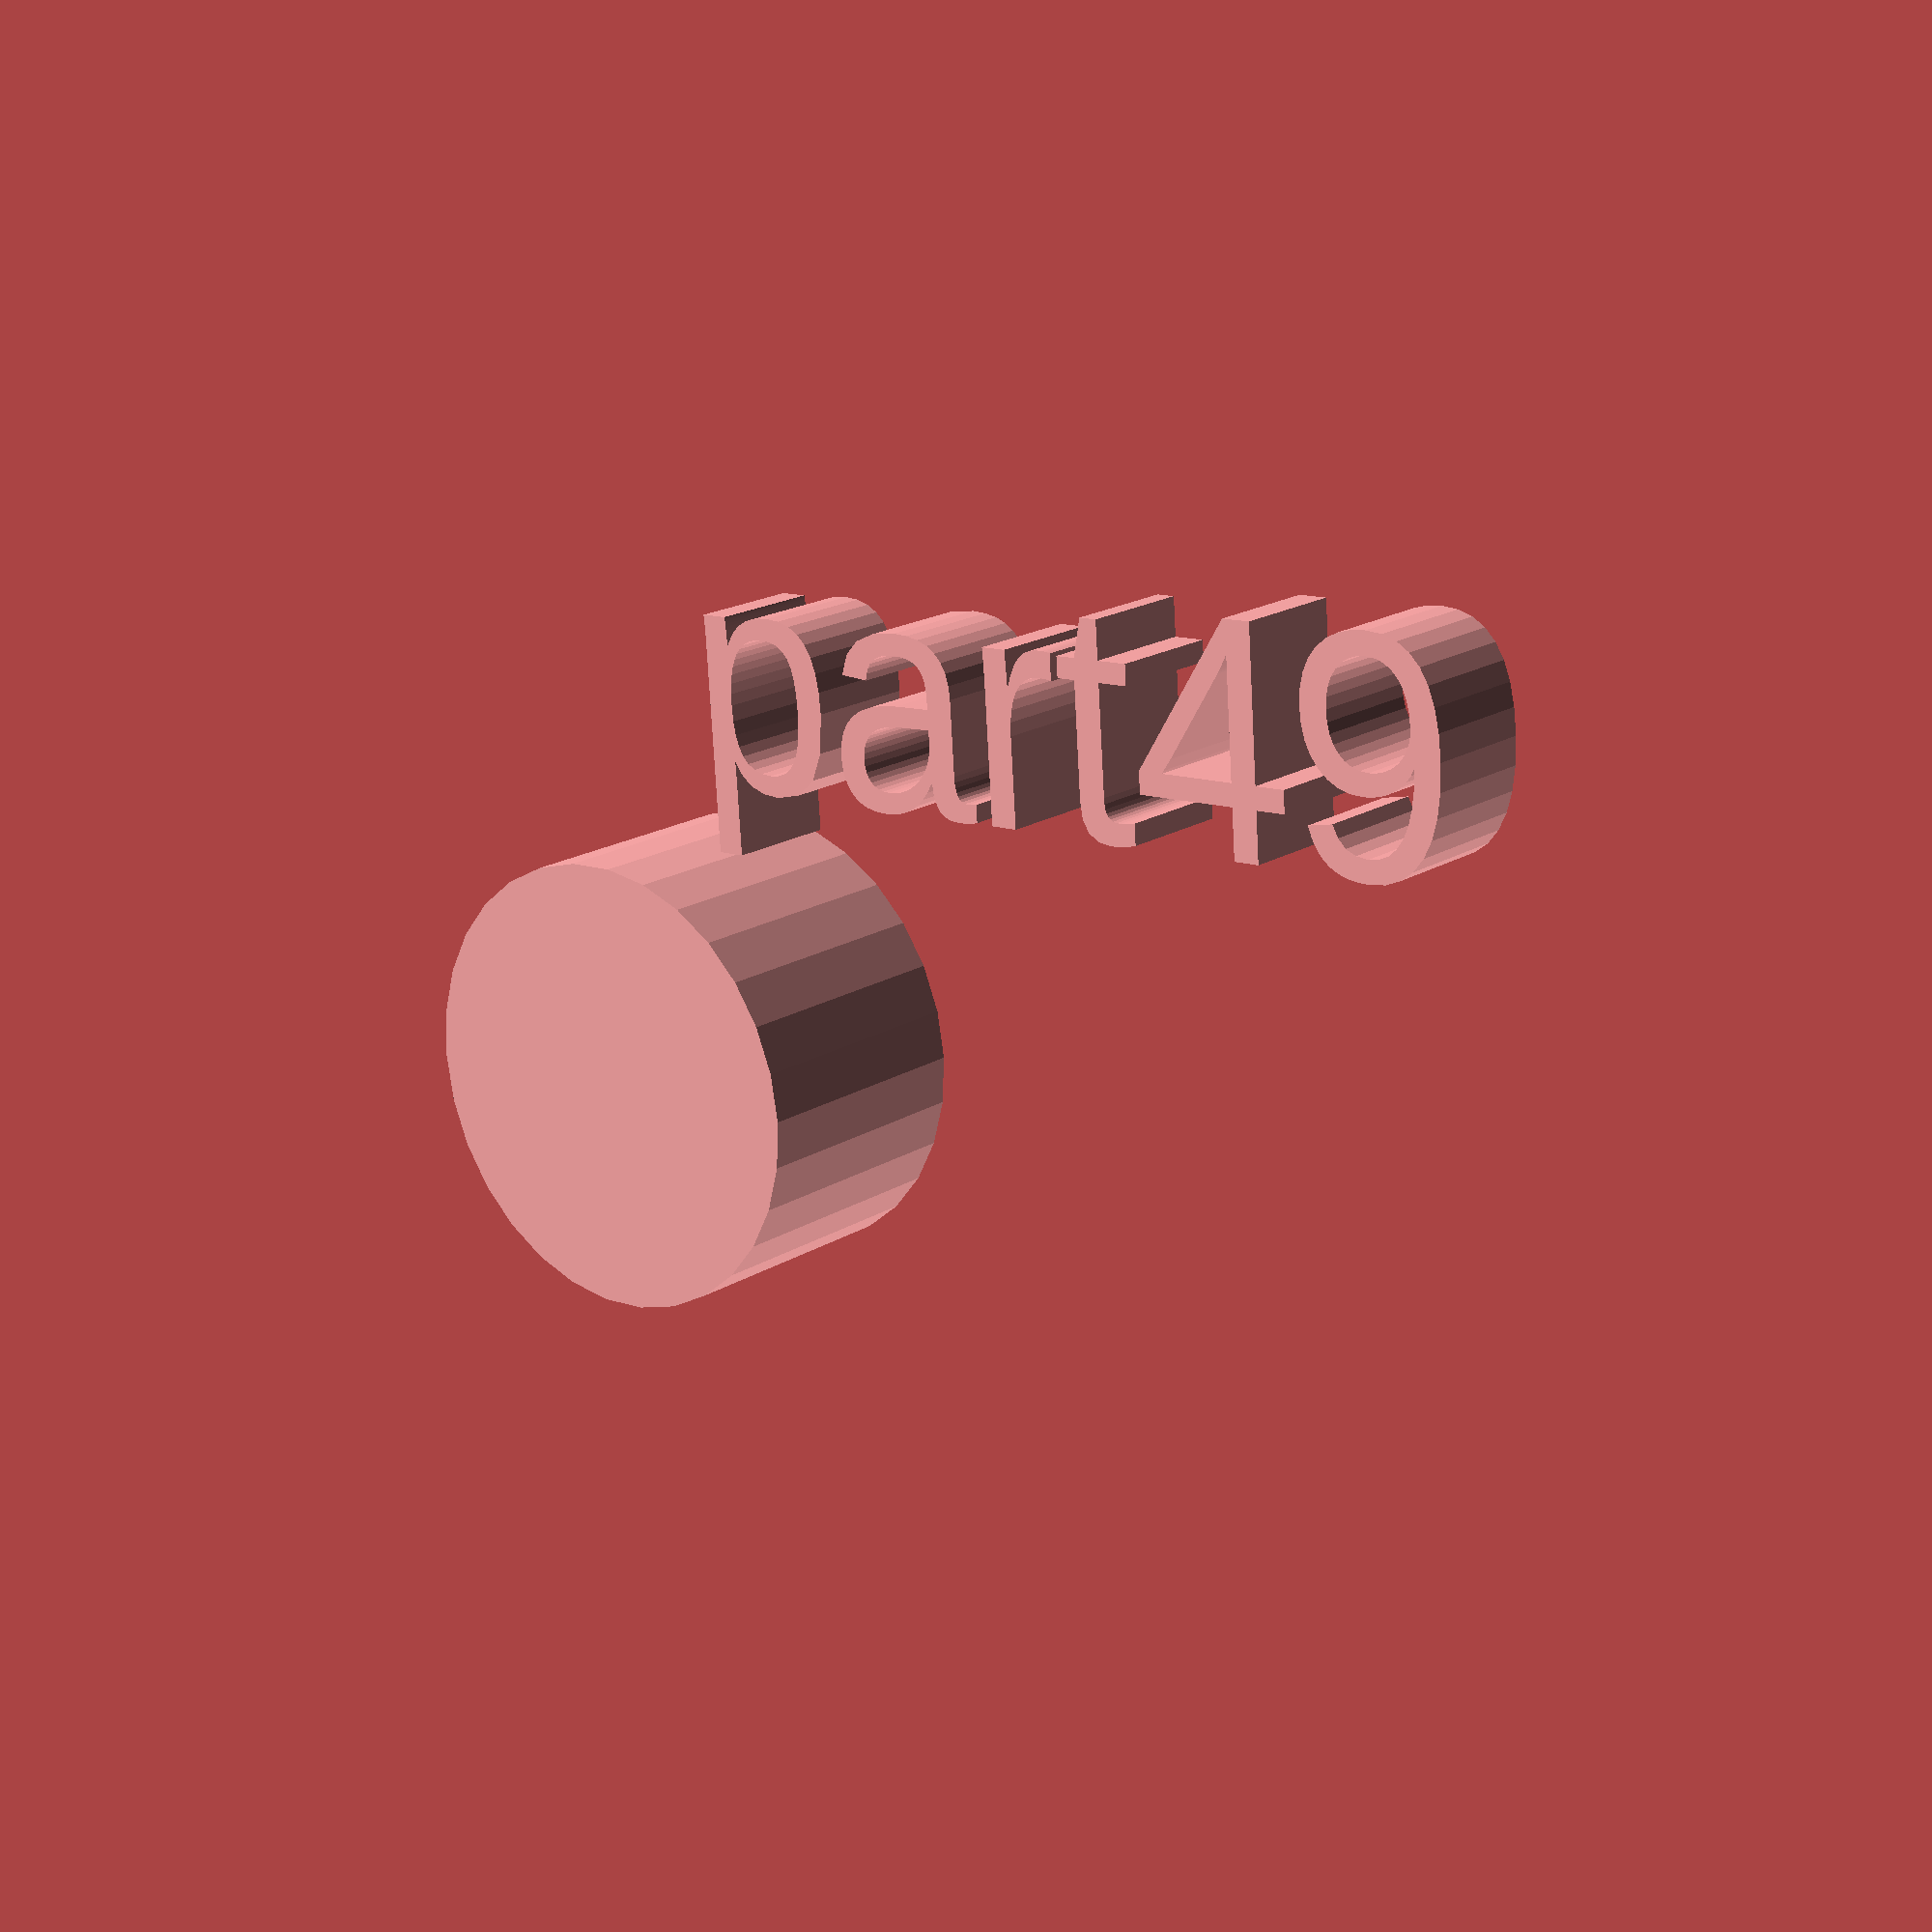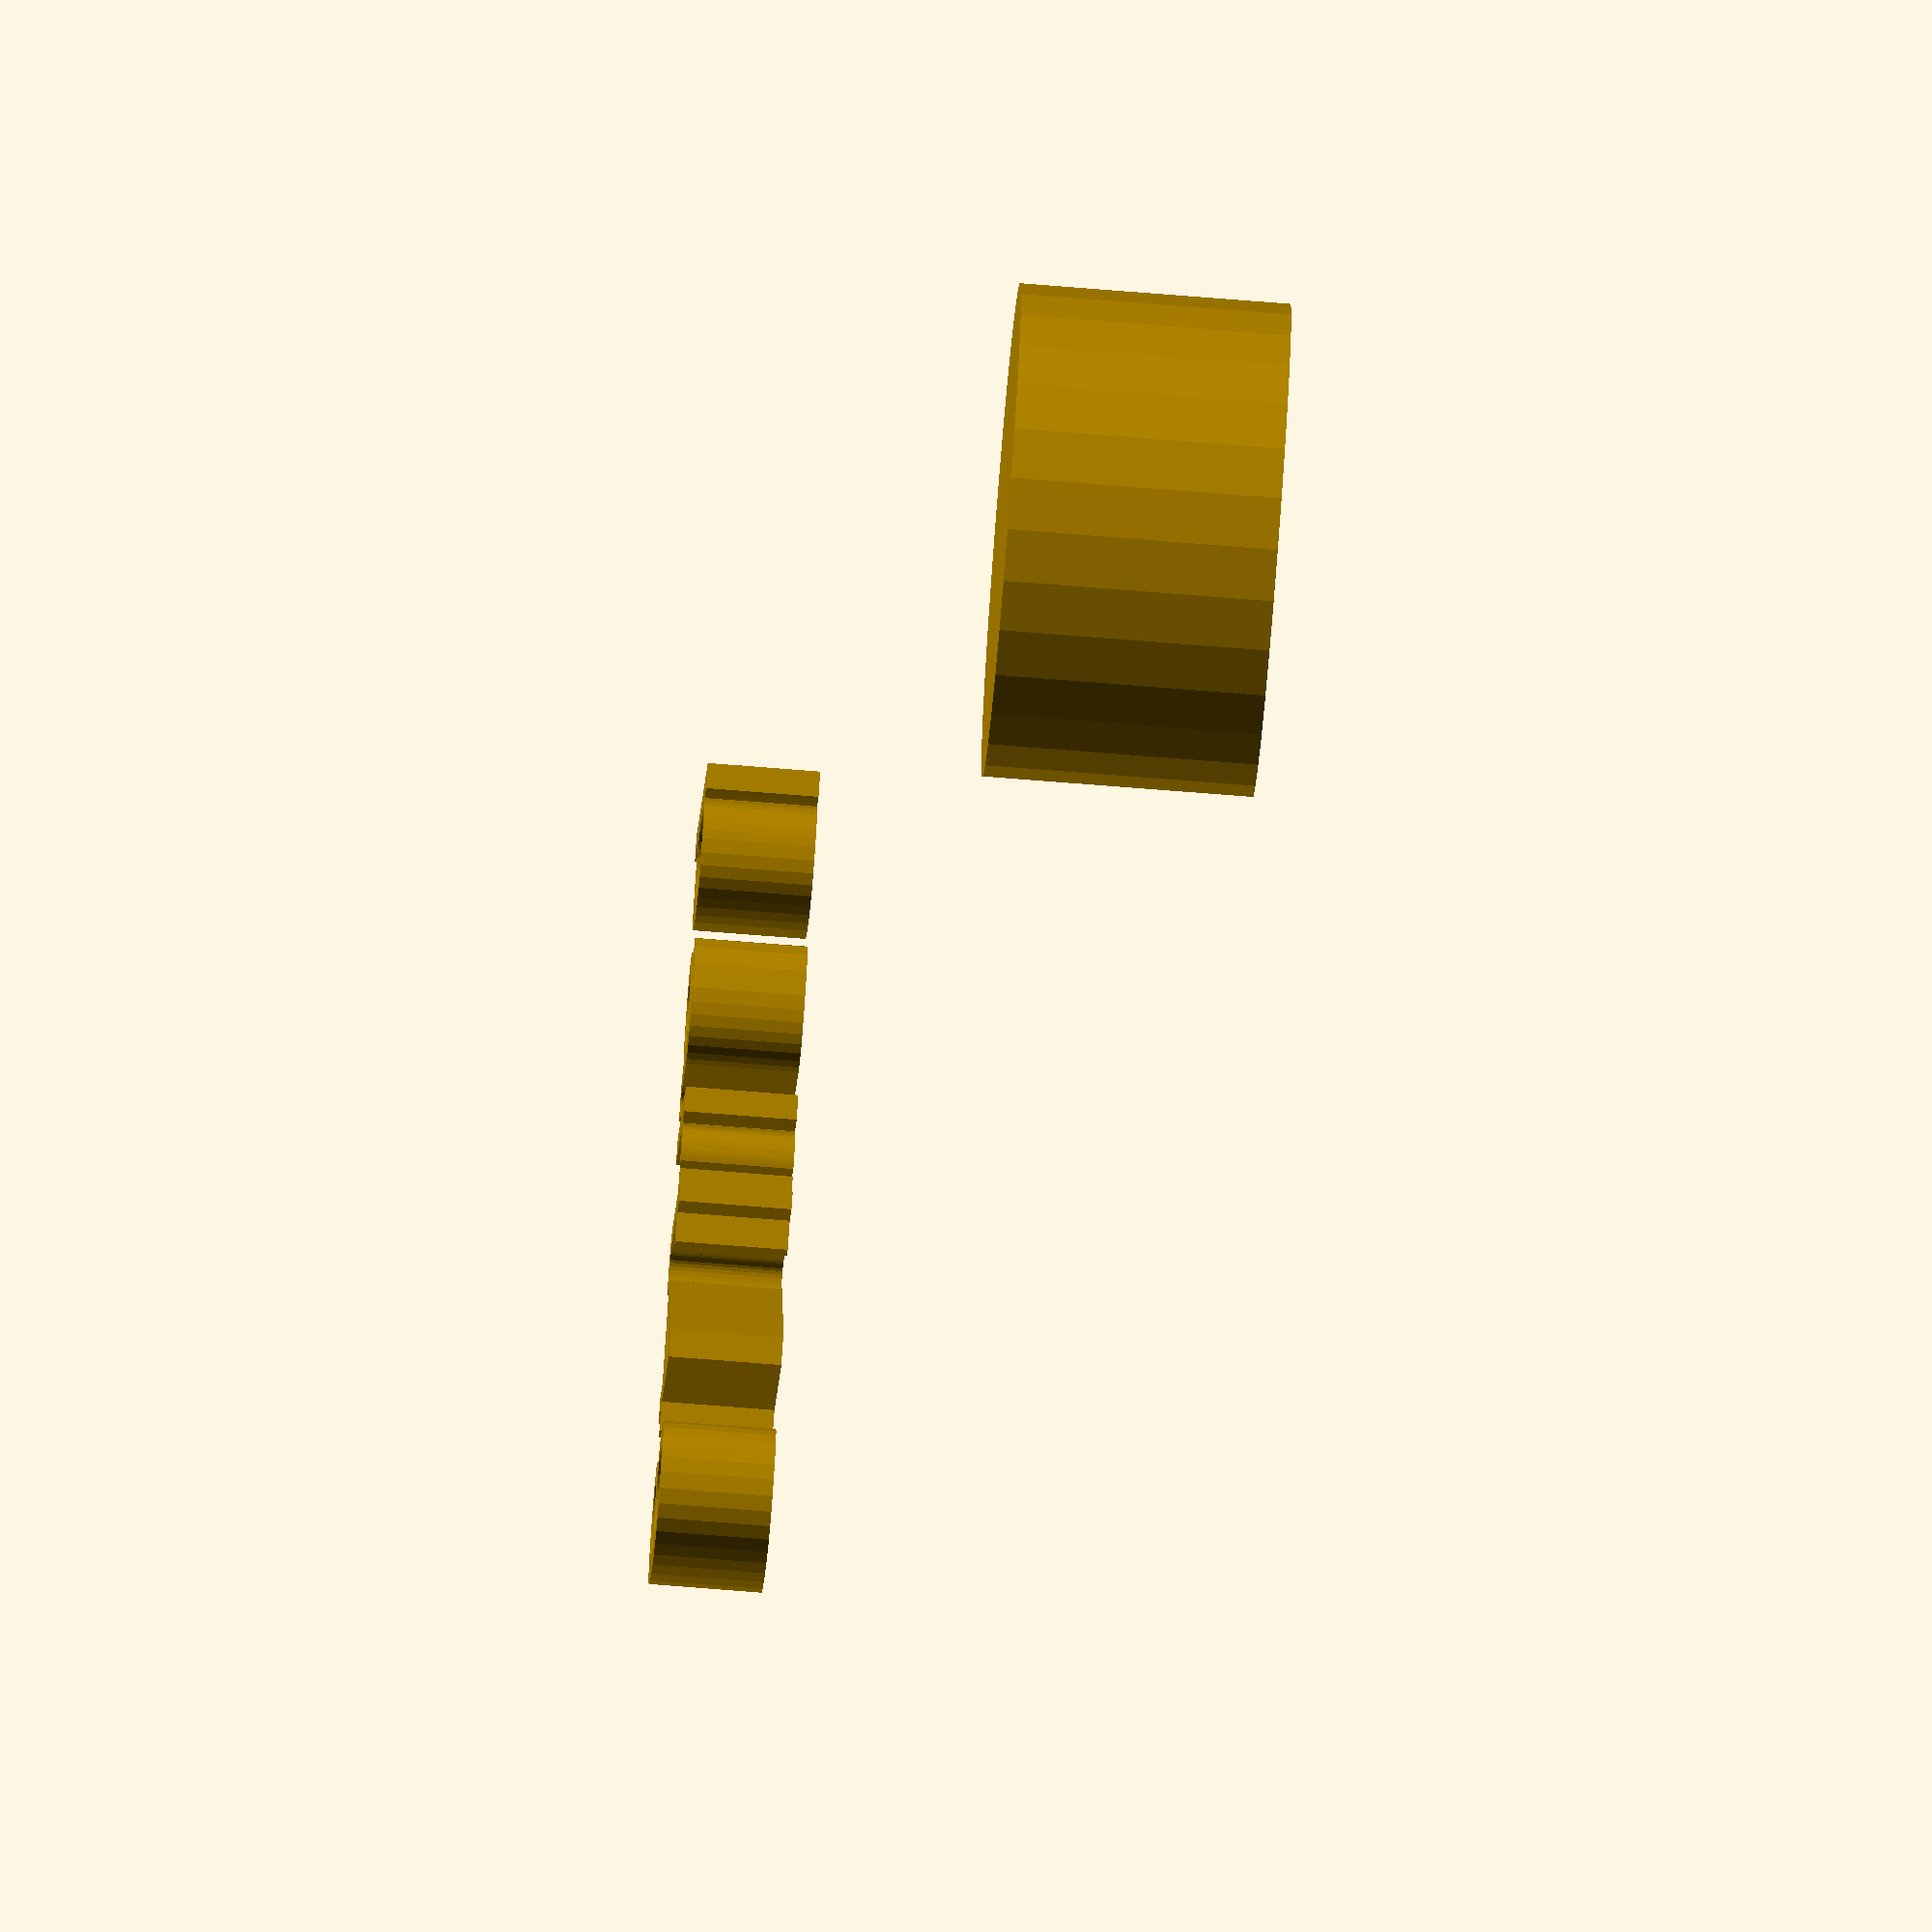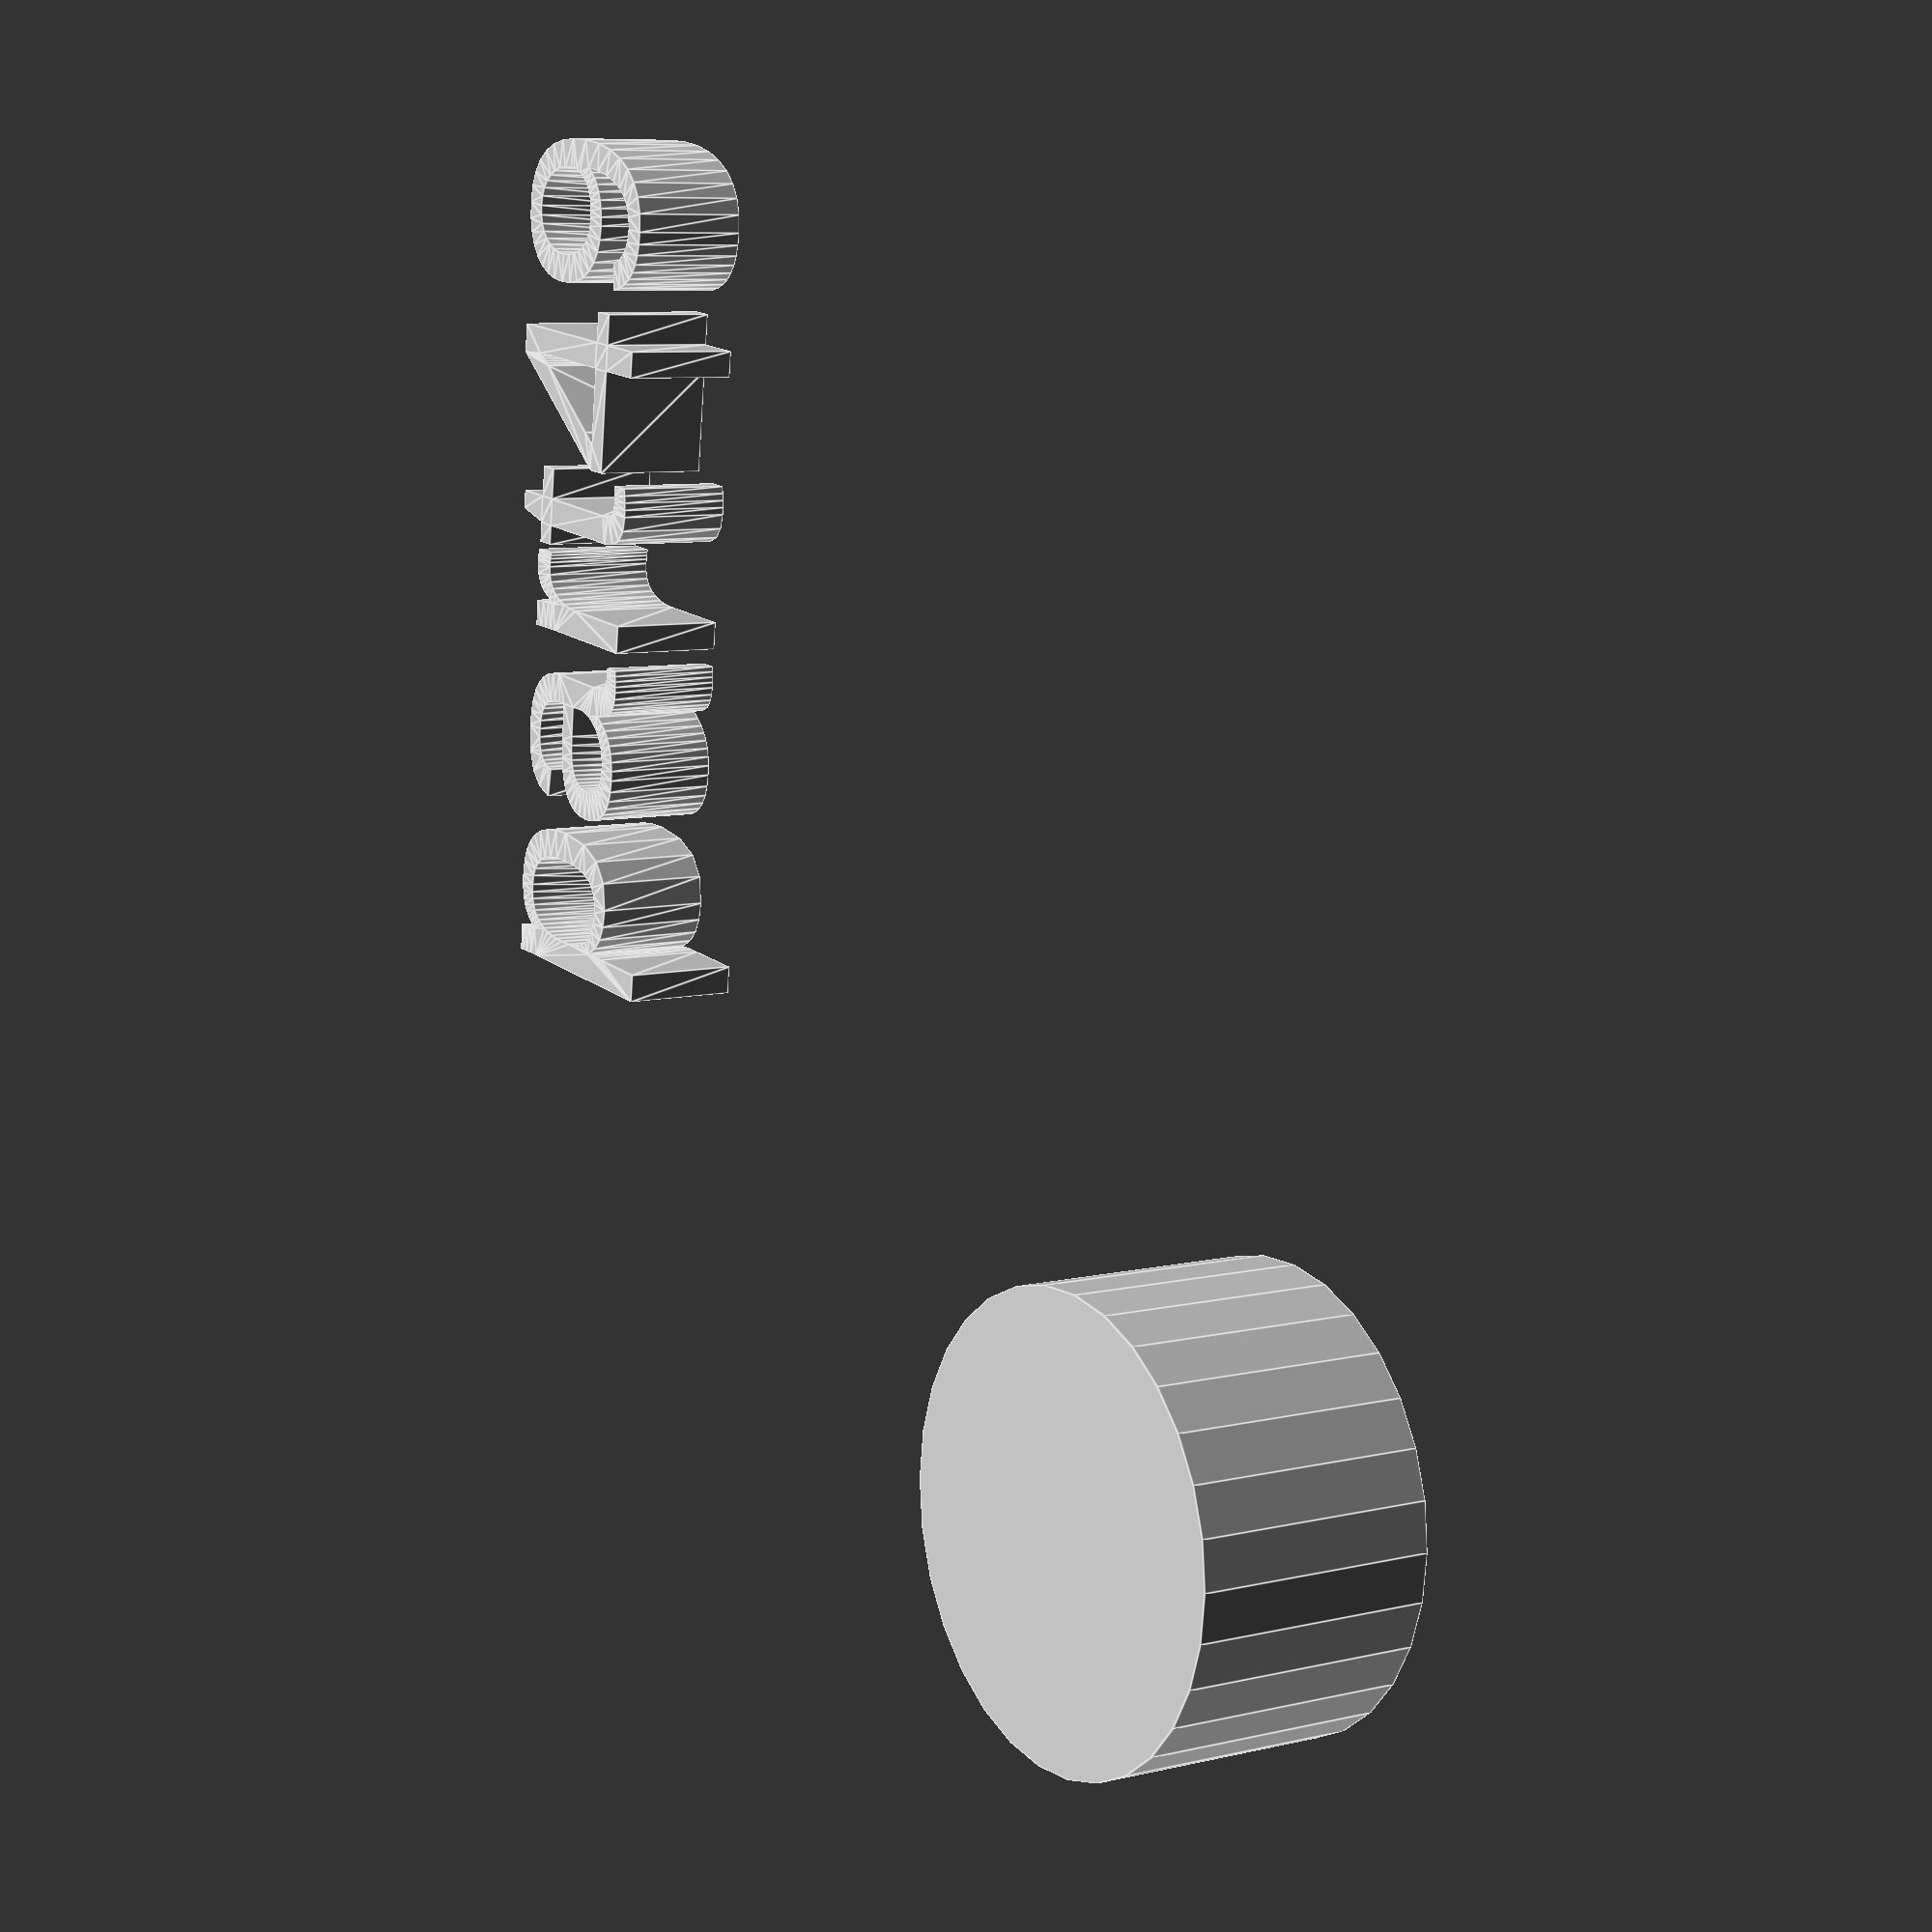
<openscad>
//[CUSTOMIZATION]
// Height
h=12; // [5,10,20]
// Radius
r1=11; // [20]
// Message
txt="part49";
module __END_CUSTOMIZATIONS () { }
cylinder(h,r1,r1);
translate([20,20,20]) { linear_extrude(5) text(txt, font="Liberation Sans"); }

</openscad>
<views>
elev=342.0 azim=356.0 roll=39.8 proj=p view=wireframe
elev=71.5 azim=143.3 roll=85.4 proj=o view=solid
elev=352.0 azim=277.1 roll=56.4 proj=p view=edges
</views>
